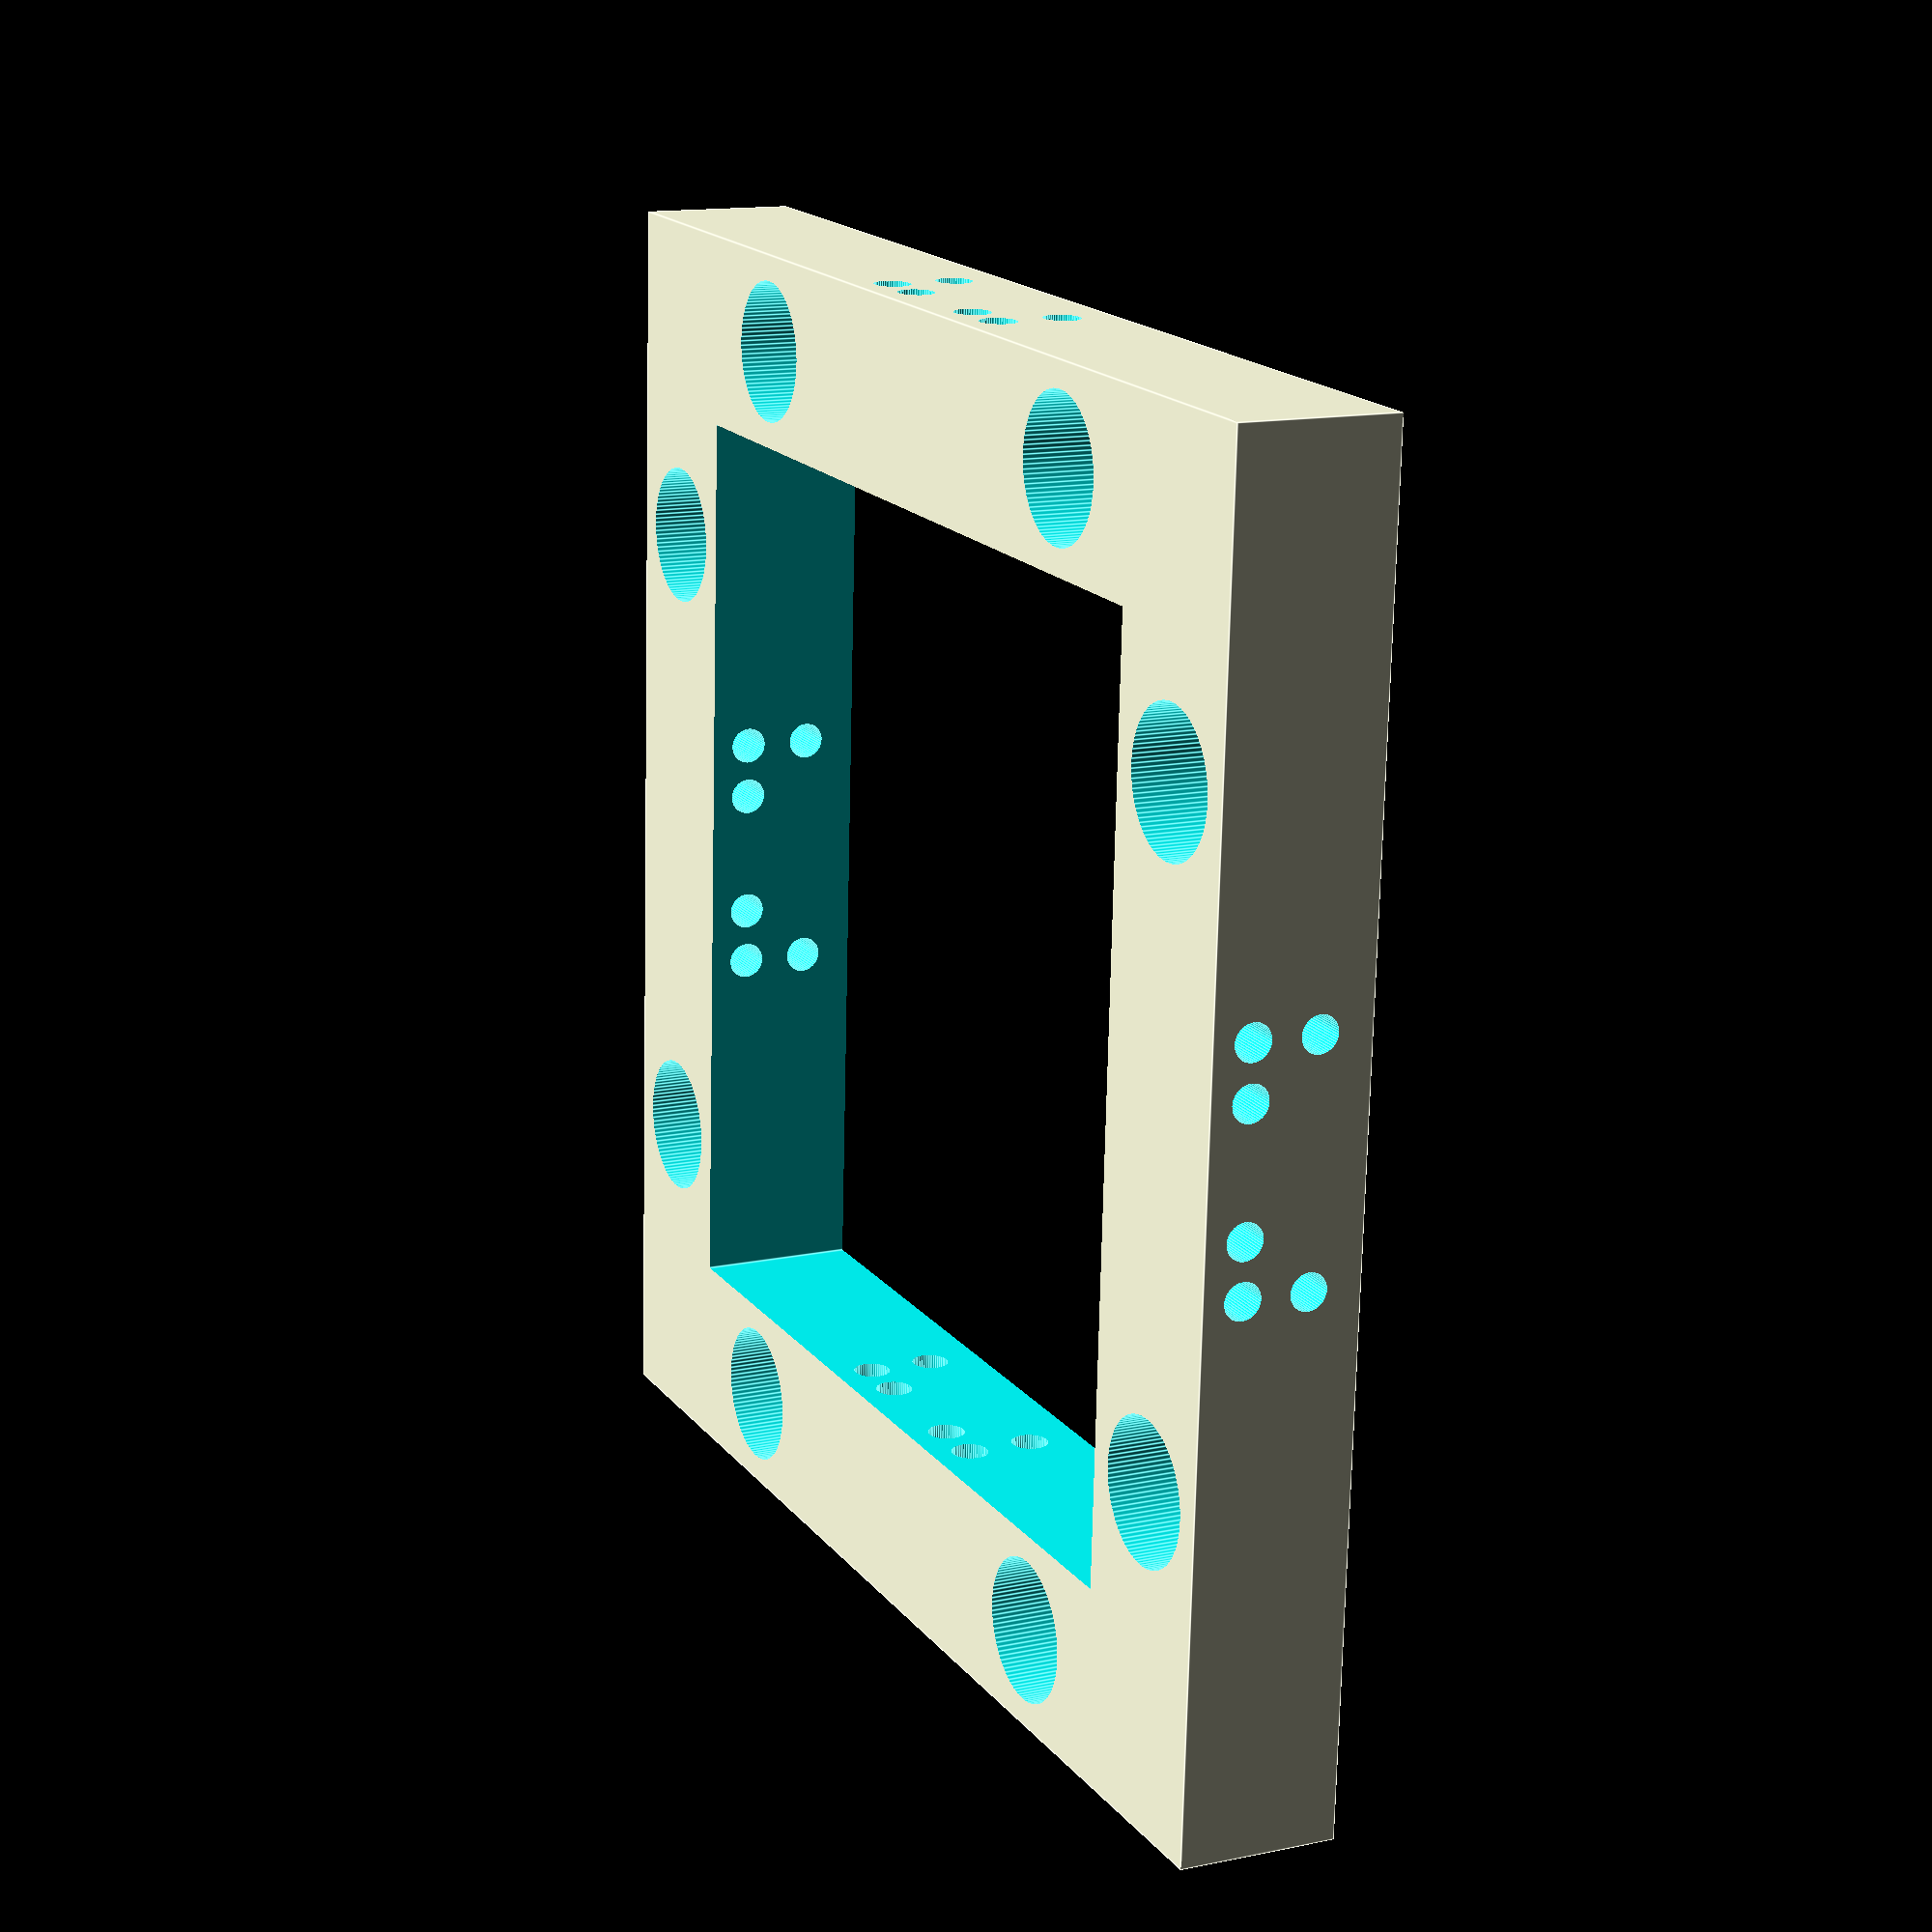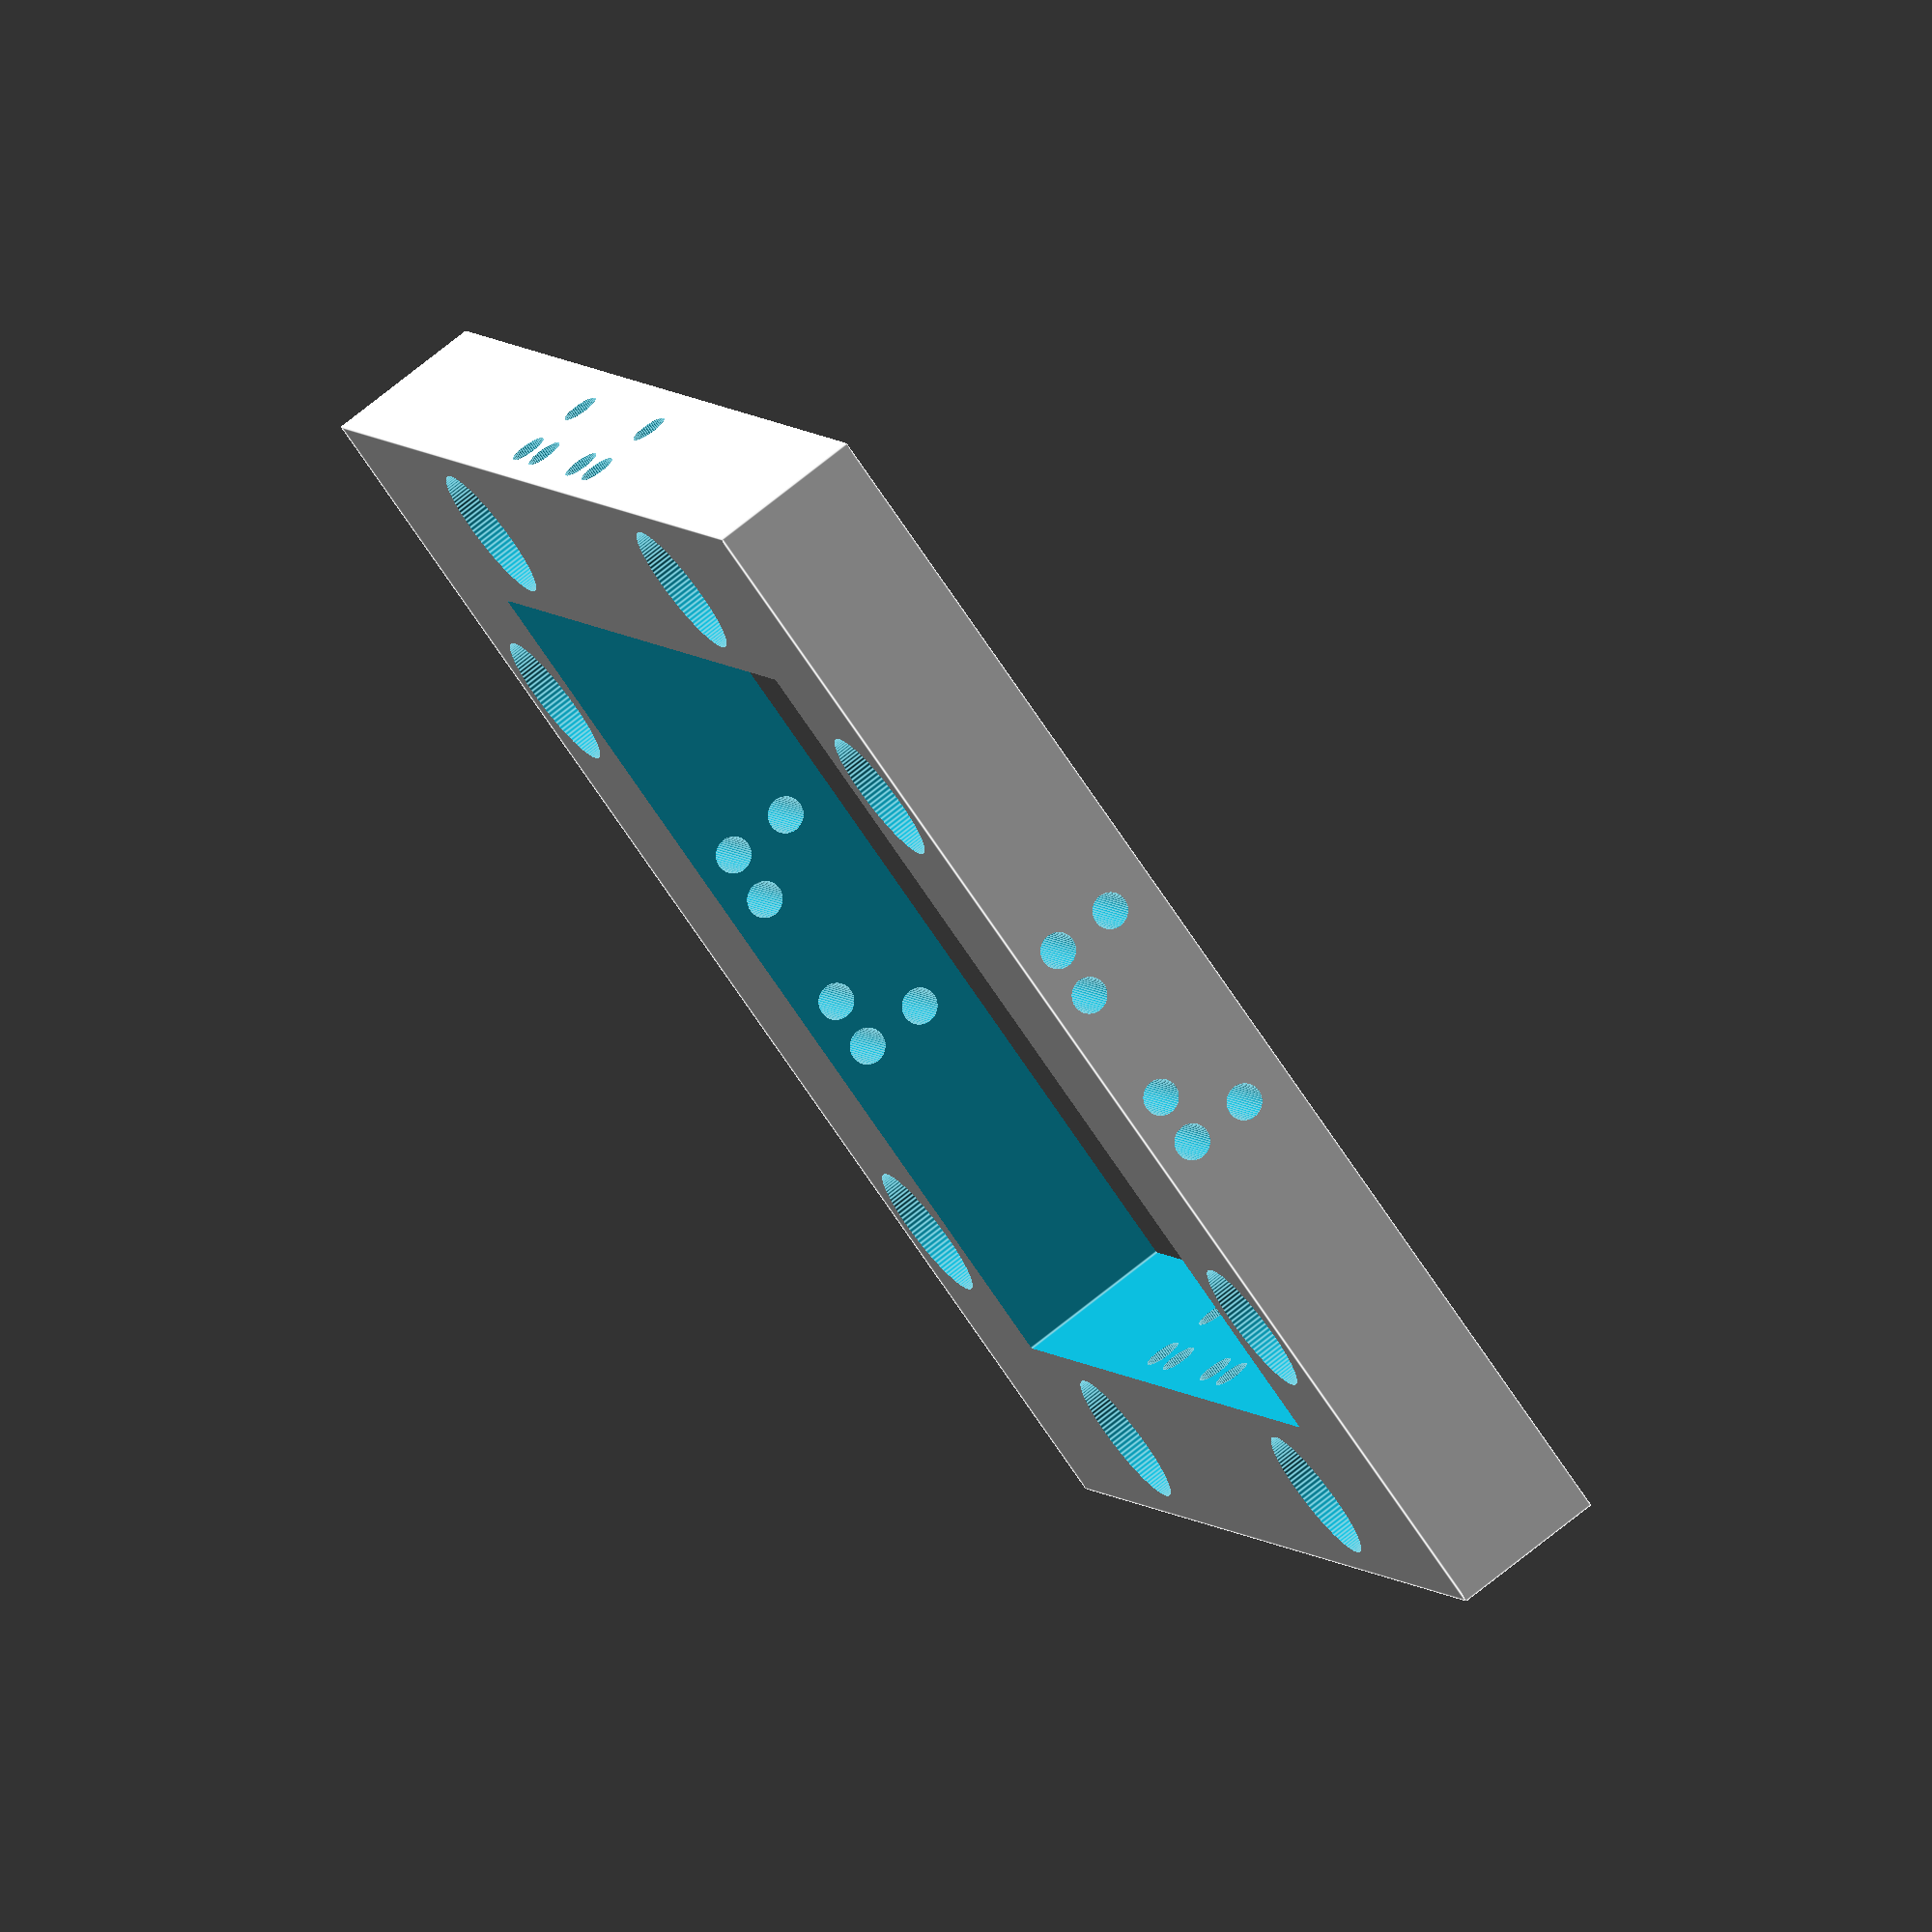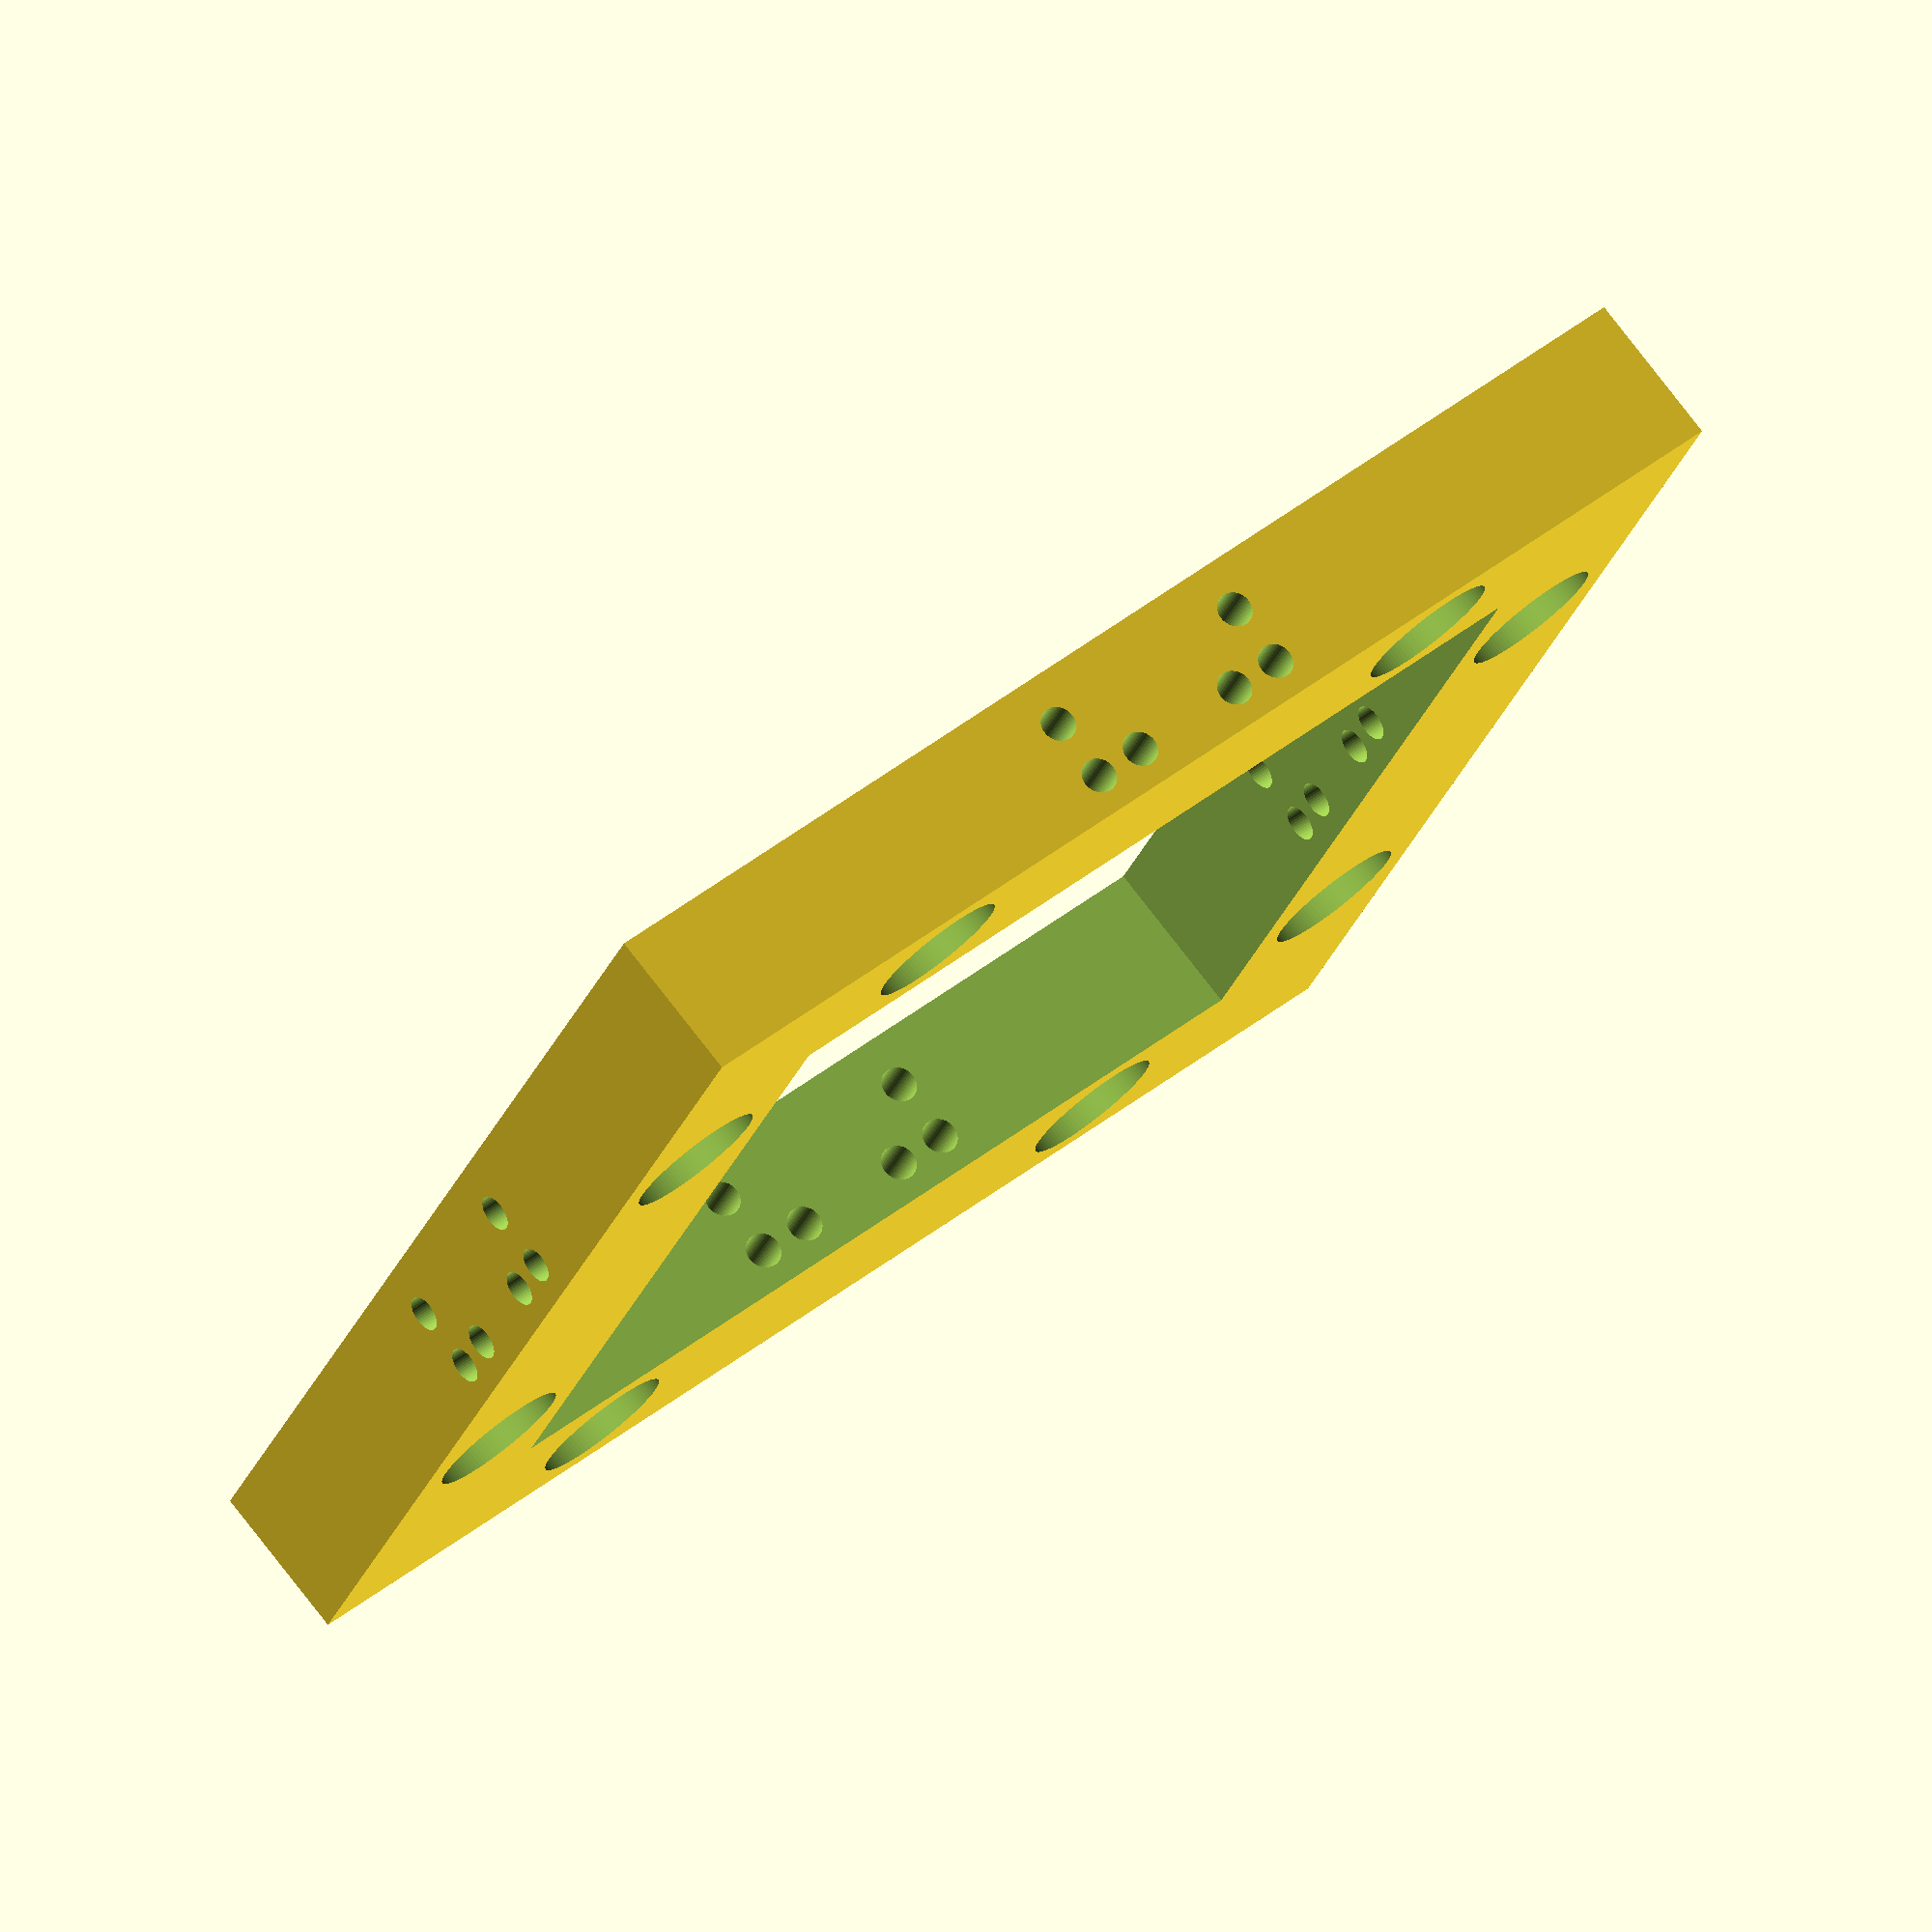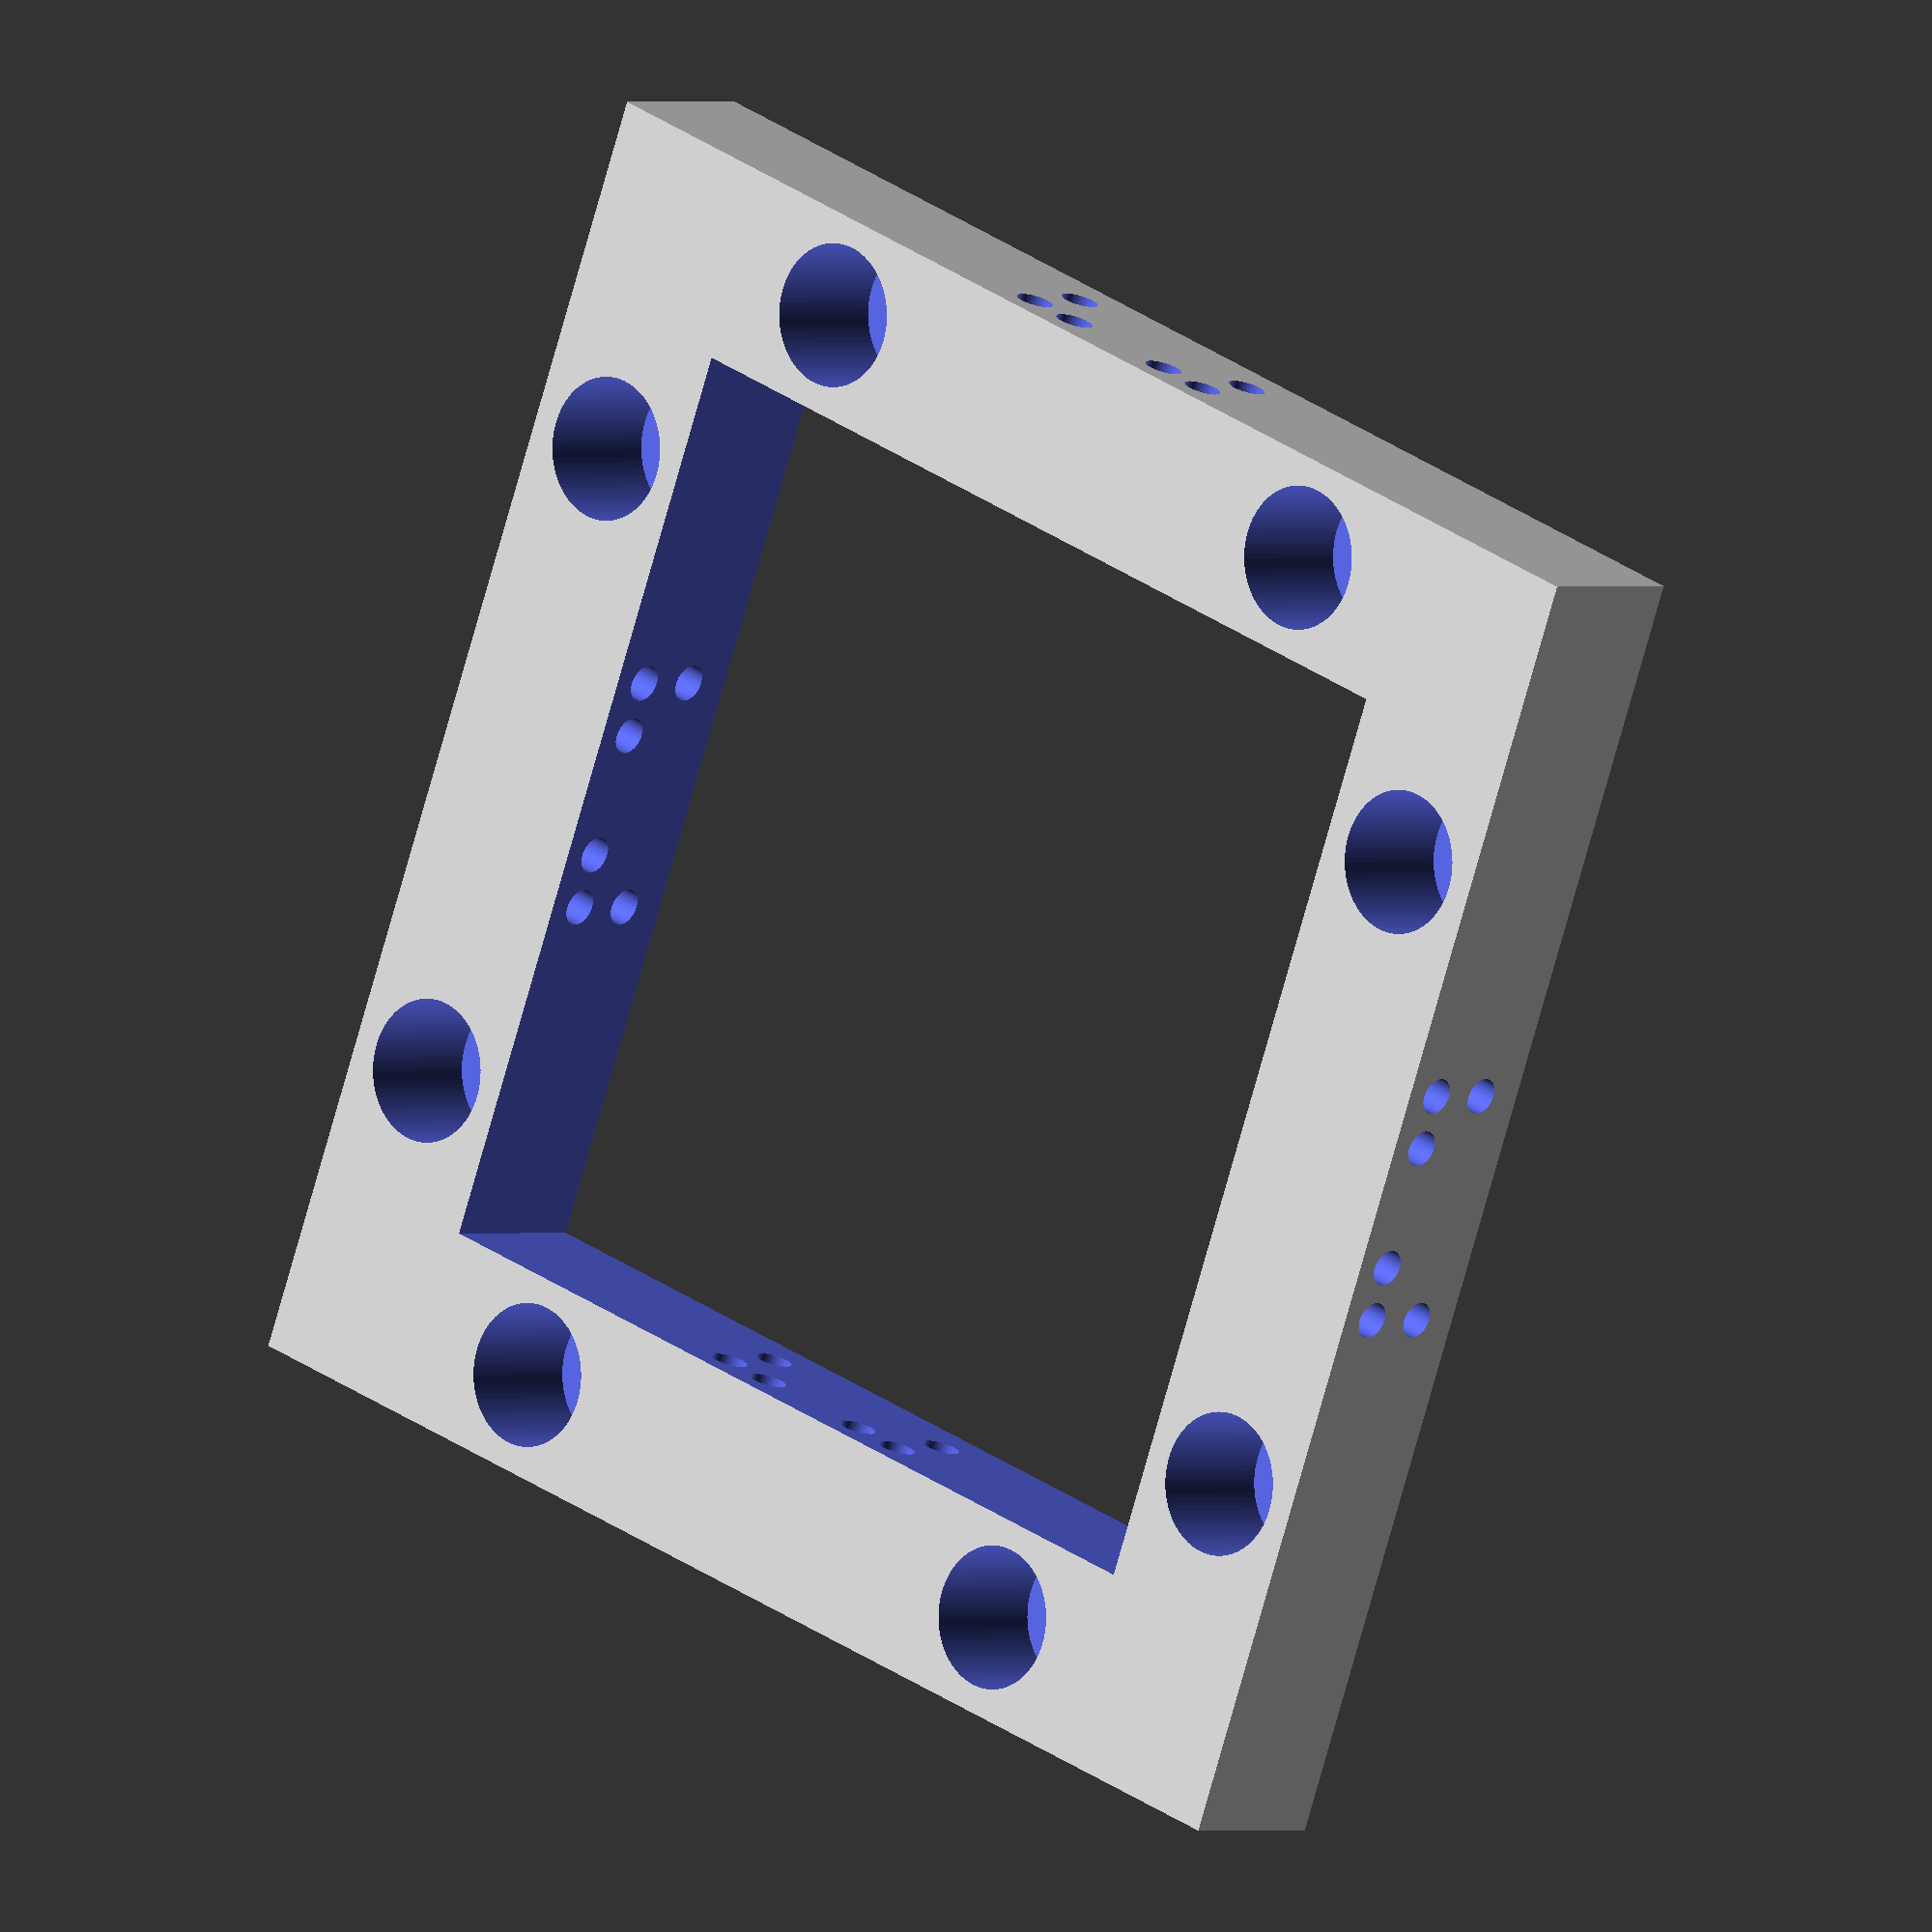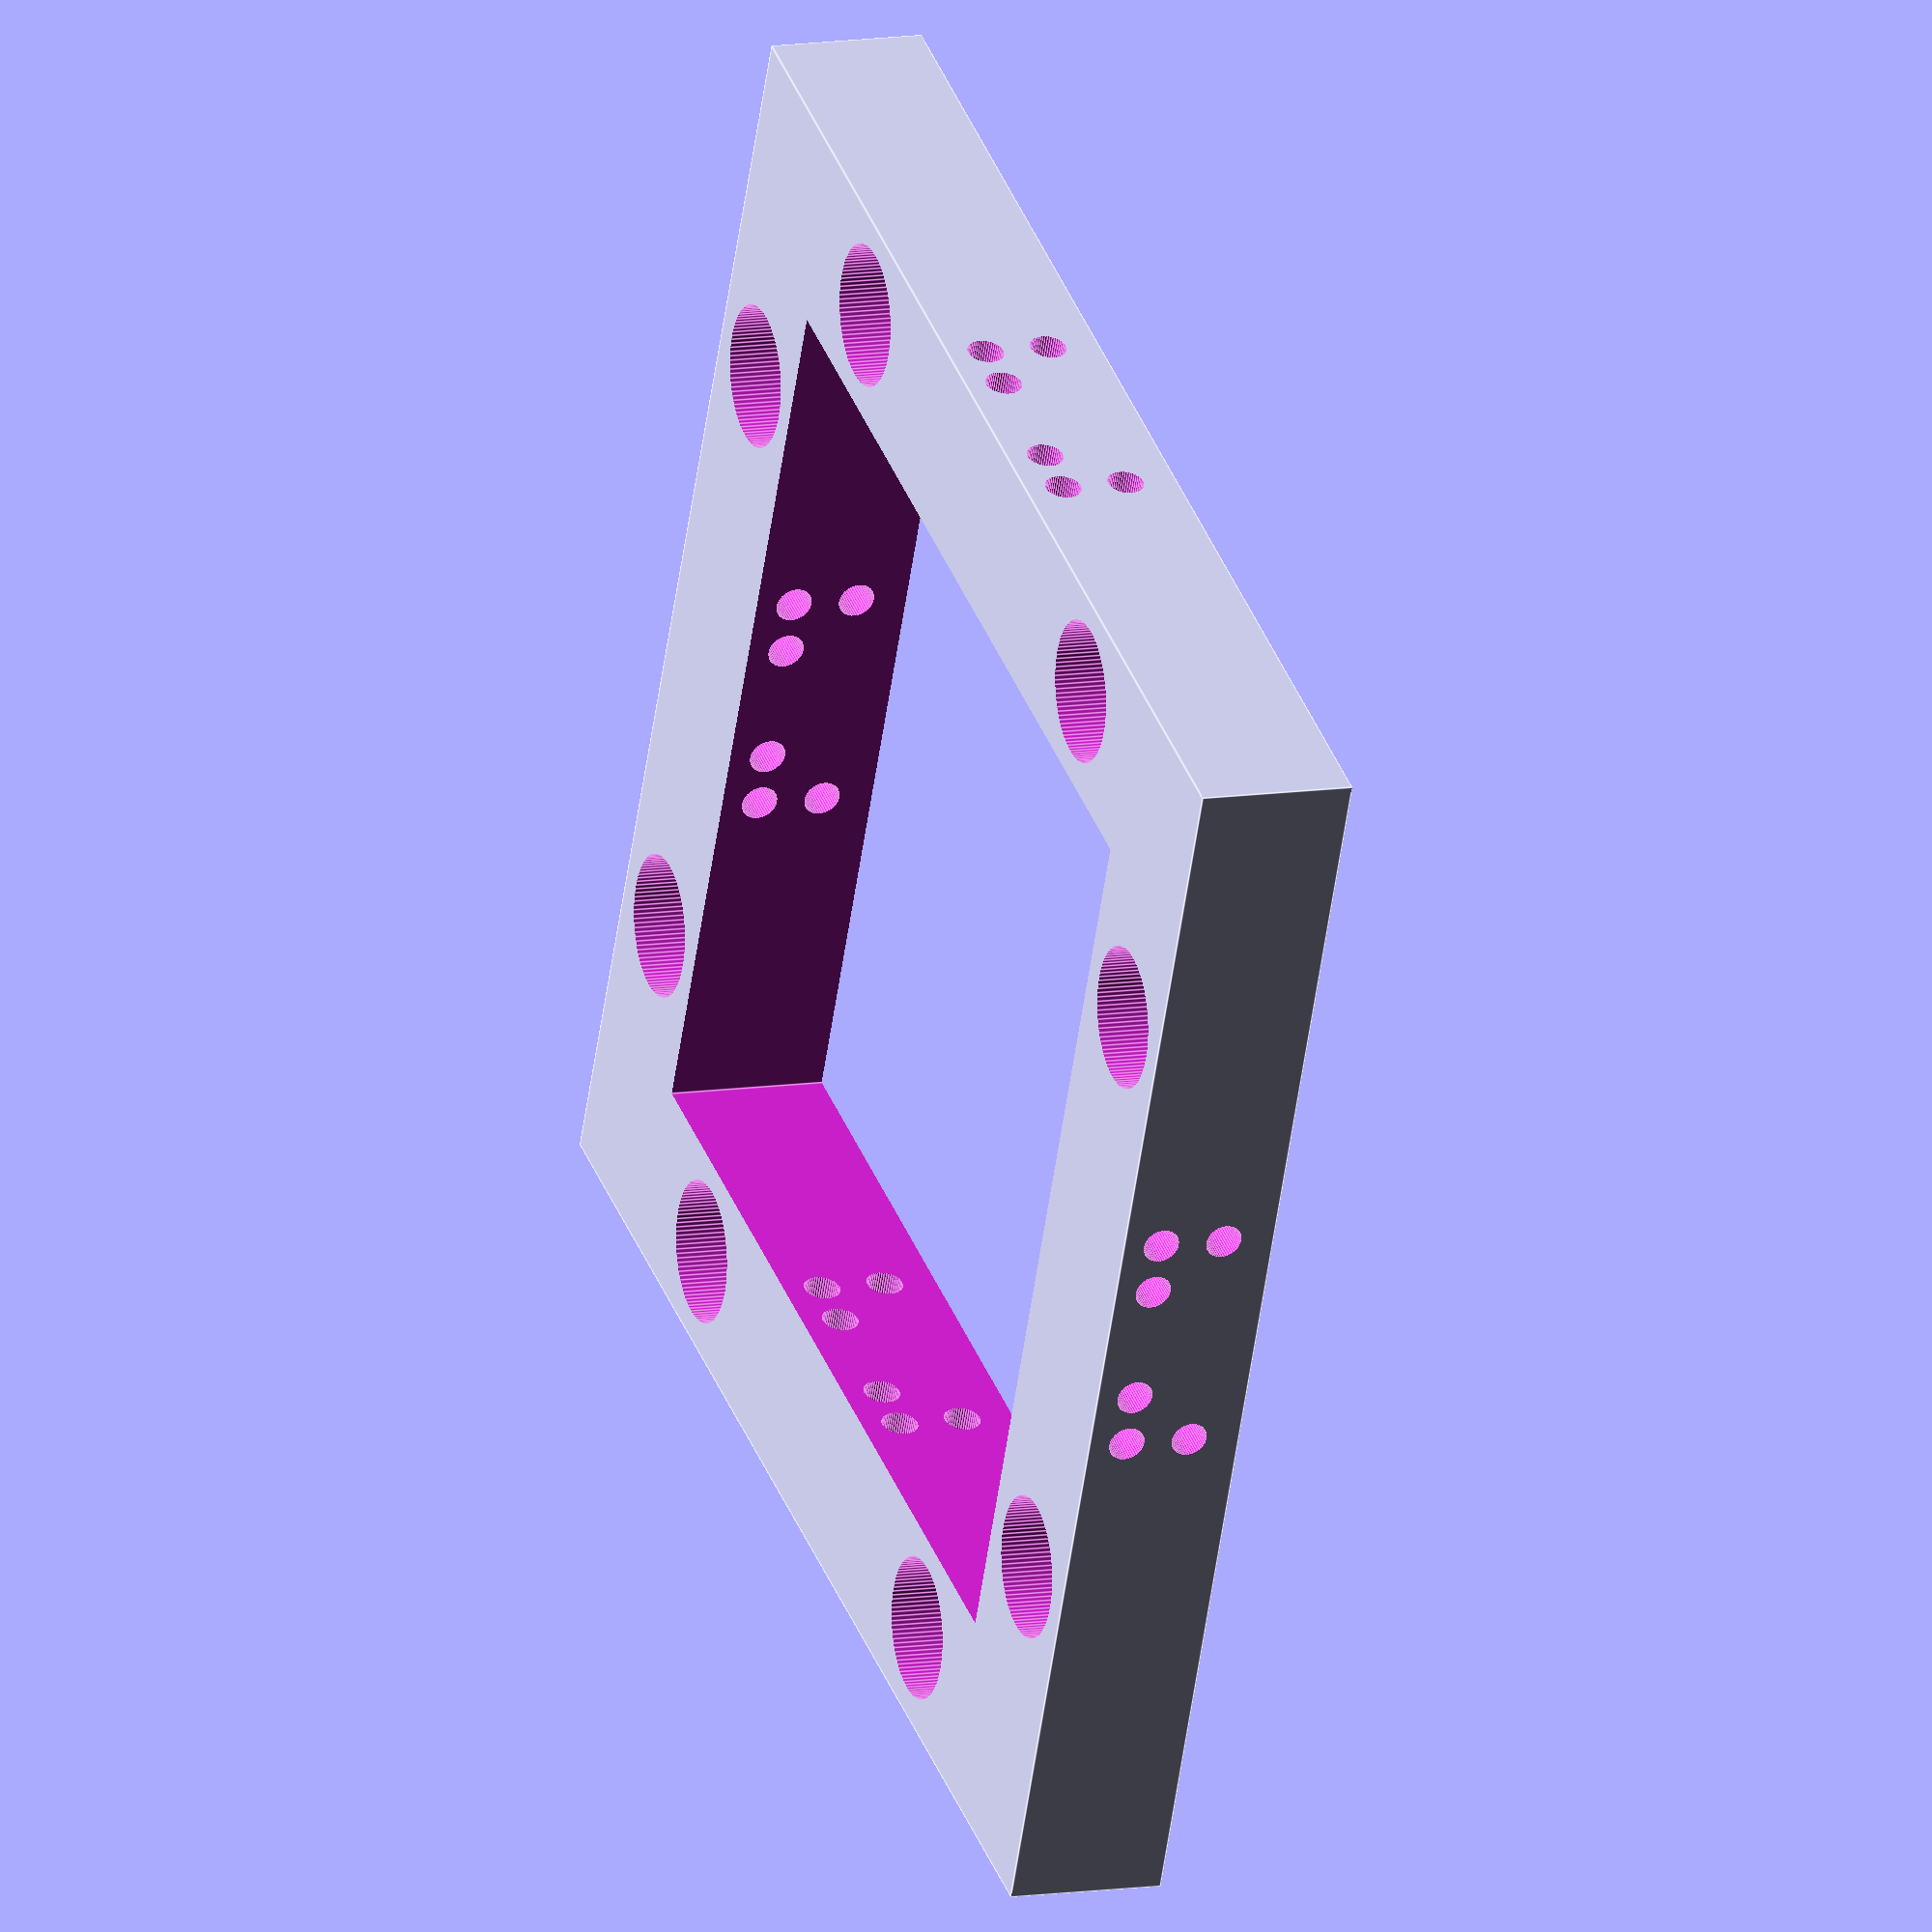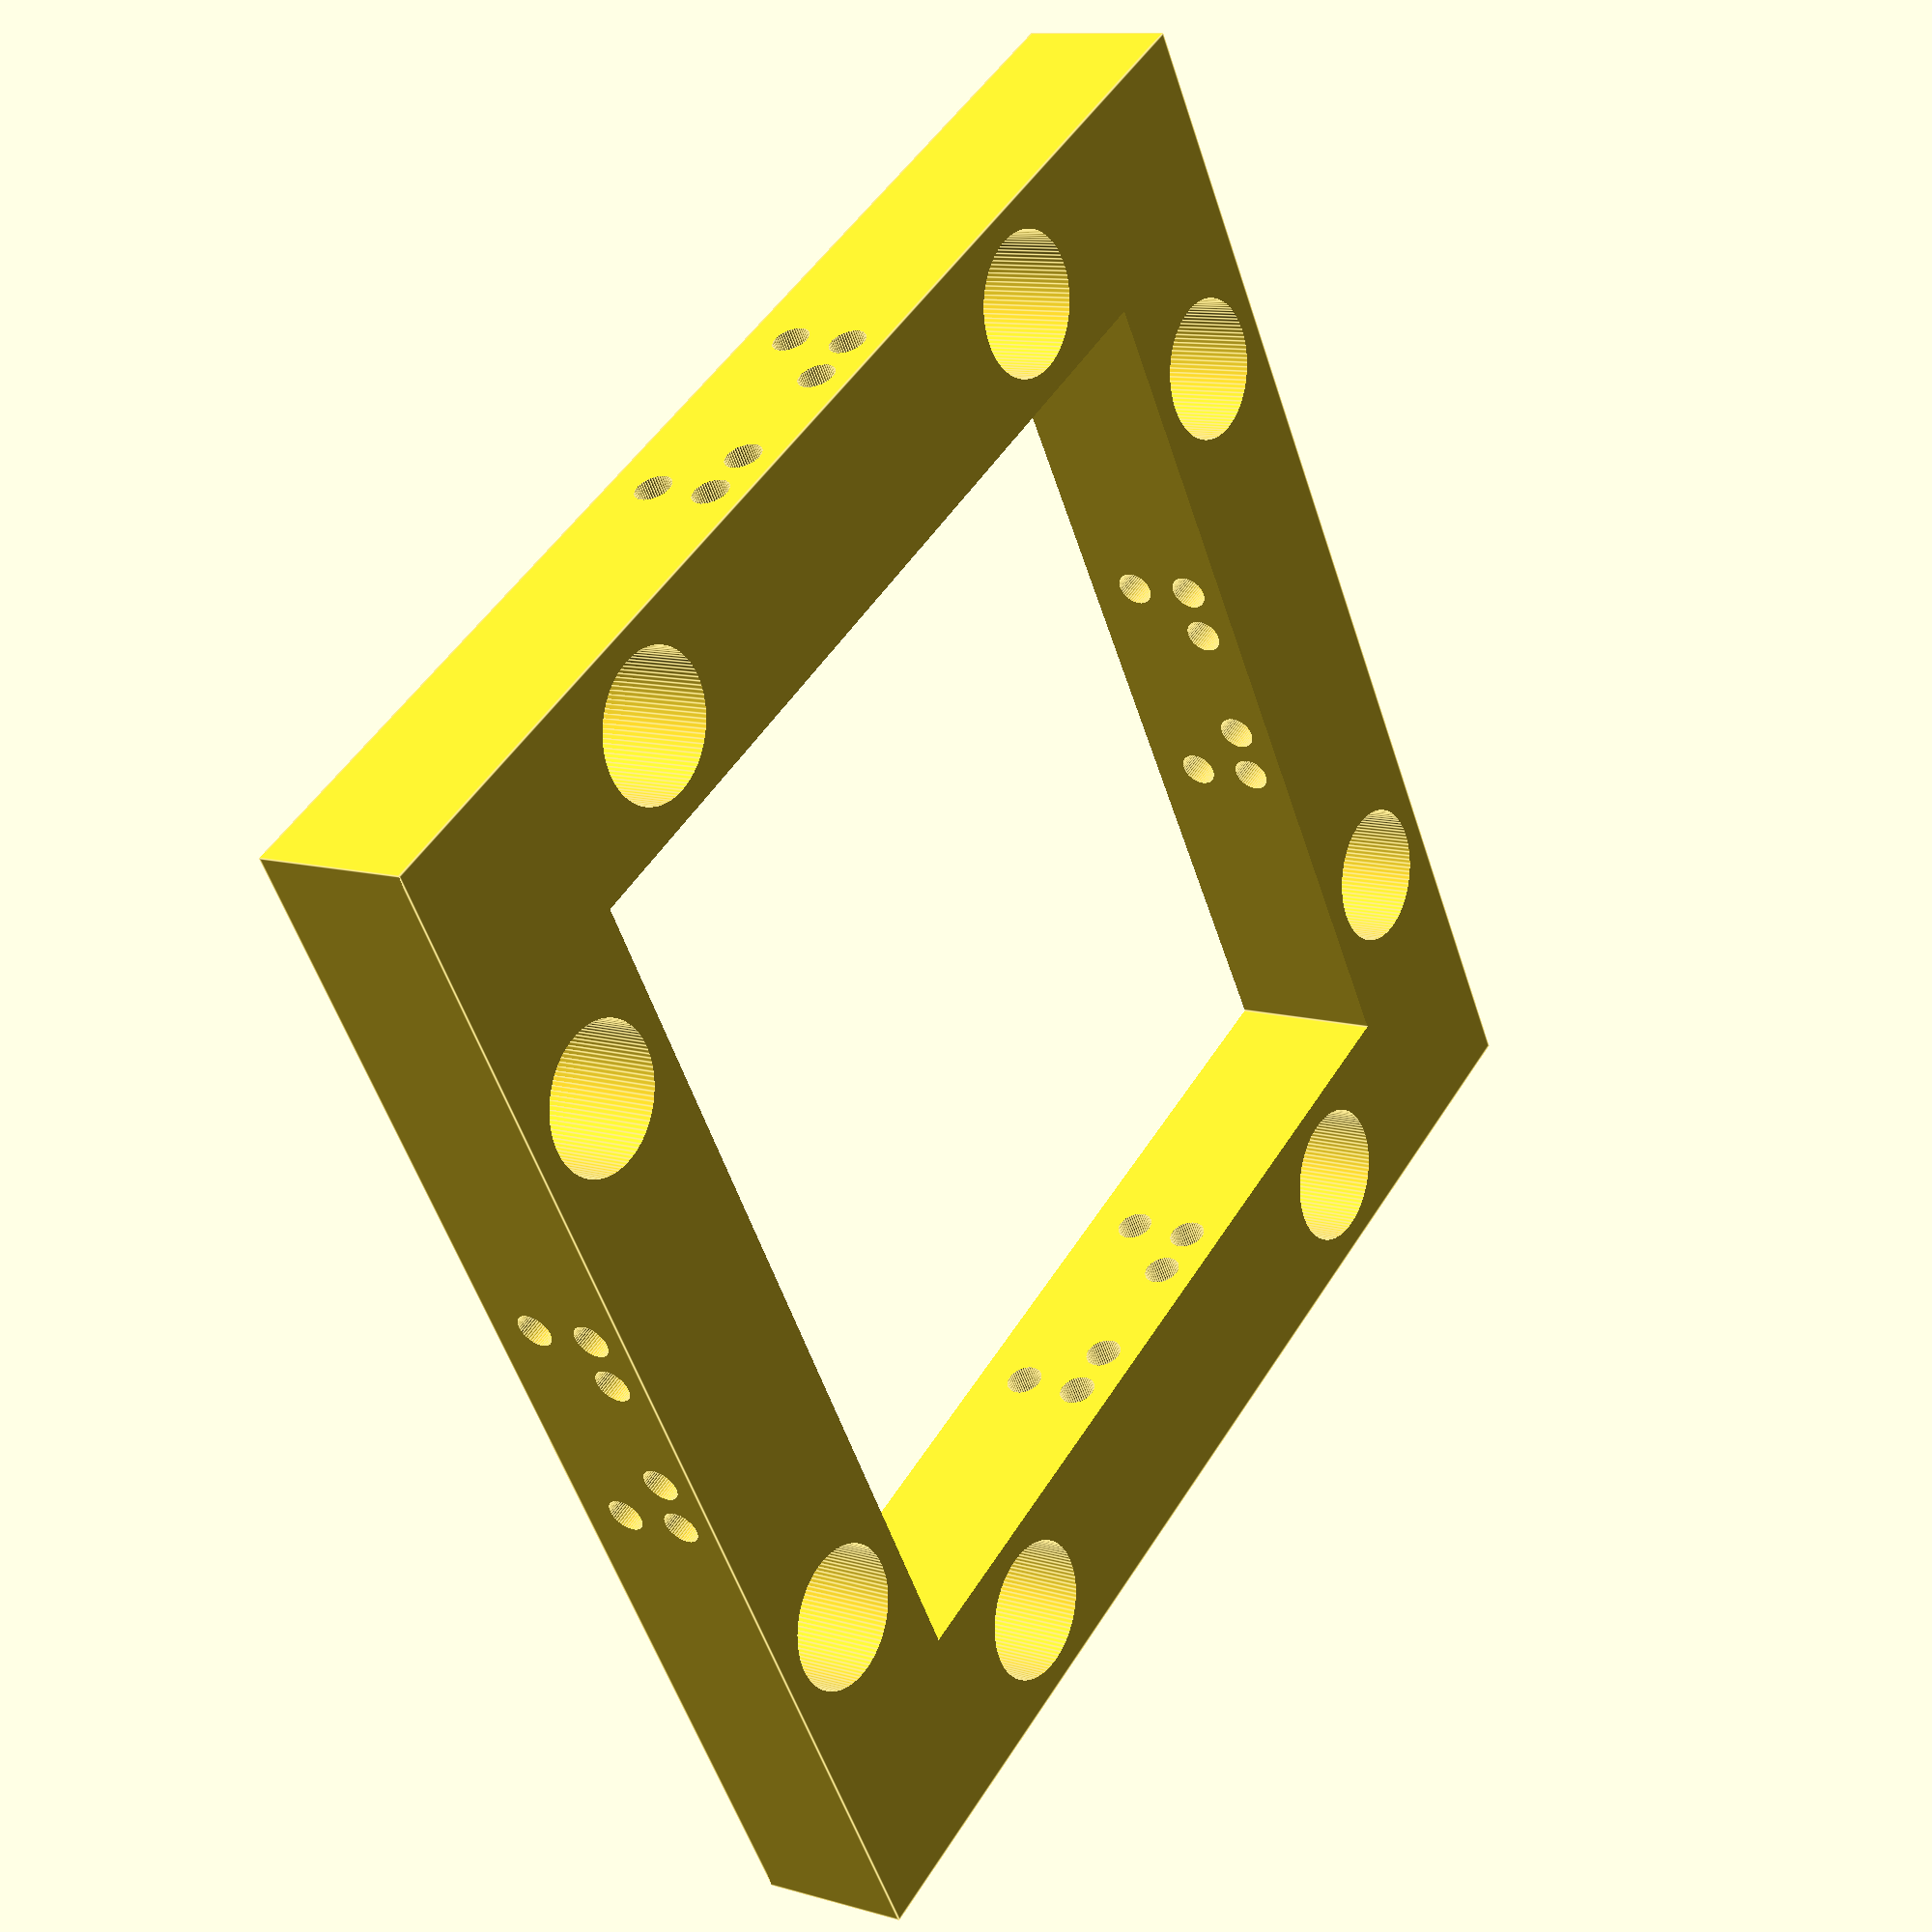
<openscad>
/* [Base Tile Size] */
x = 2; //[1,2,3,4,5,6]
y = 2; //[1,2,3,4,5,6]

/* [Edge Tile Support] */
// Size of edge tile addition, 9.2 is standard for openforge
edge = 12.5;
left_edge = "false"; // [false,true]
right_edge = "false"; // [false,true]
front_edge = "false"; // [false,true]
back_edge = "false"; // [false,true]

/* [Magnets] */
// Size of hole for magnet.  5.4 works well for 5mm buckyball style magnets.  0 to eliminate.
magnet_hole = 5.4;

/* [Wire Holes] */
// Size of hole for center wire hole.
center_wire_hole = 0; // 0:Off,0.65:20 Gauge,0.7:18 Gauge
paperclip_wire_hole = .7; // 0:Off,0.65:20 Gauge,0.7:18 Gauge

module wire_holes(x,y,center_wire_hole=0,paperclip_wire_hole=0.7,edge=12.5) {
    // center: 1  mm wire  18 gauge 
    // crossed: .8  mm wire  20 gauge 7.4 small  9.3 large  20 gauge
    eoffset = -1 - edge;

    xlength = 2 + 2 * edge + 25 * x;
    if (x > 1) {
        for ( i = [2 : x] ) {
            ipos = i * 25 - 25;
            translate([ipos,eoffset,6/2]) rotate([-90,0,0]) cylinder(xlength,center_wire_hole,center_wire_hole,$fn=50);
            // Large Loop
            translate([ipos+4.5,eoffset,6/2+1.5]) rotate([-90,0,0]) cylinder(xlength,paperclip_wire_hole,paperclip_wire_hole,$fn=50);
            translate([ipos-4.5,eoffset,6/2+1.5]) rotate([-90,0,0]) cylinder(xlength,paperclip_wire_hole,paperclip_wire_hole,$fn=50);
            translate([ipos+4.5,eoffset,6/2-1]) rotate([-90,0,0]) cylinder(xlength,paperclip_wire_hole,paperclip_wire_hole,$fn=50);
            translate([ipos-4.5,eoffset,6/2-1]) rotate([-90,0,0]) cylinder(xlength,paperclip_wire_hole,paperclip_wire_hole,$fn=50);
            // Small Loop
            translate([ipos+2.4,eoffset,6/2+1.5]) rotate([-90,0,0]) cylinder(xlength,paperclip_wire_hole,paperclip_wire_hole,$fn=50);
            translate([ipos-2.4,eoffset,6/2+1.5]) rotate([-90,0,0]) cylinder(xlength,paperclip_wire_hole,paperclip_wire_hole,$fn=50);
        }
    }
    
    ylength = 2 + 2 * edge + 25 * y;
    if (y > 1) {
        for ( i = [2 : y] ) {
            ipos = i*25-25;
            translate([eoffset,i*25-25,6/2]) rotate([0,90,0]) cylinder(ylength,center_wire_hole,center_wire_hole,$fn=50);
            // Large Loop
            translate([eoffset,ipos+4.5,6/2+1.5]) rotate([0,90,0]) cylinder(ylength,paperclip_wire_hole,paperclip_wire_hole,$fn=50);
            translate([eoffset,ipos-4.5,6/2+1.5]) rotate([0,90,0]) cylinder(ylength,paperclip_wire_hole,paperclip_wire_hole,$fn=50);
            translate([eoffset,ipos+4.5,6/2-1]) rotate([0,90,0]) cylinder(ylength,paperclip_wire_hole,paperclip_wire_hole,$fn=50);
            translate([eoffset,ipos-4.5,6/2-1]) rotate([0,90,0]) cylinder(ylength,paperclip_wire_hole,paperclip_wire_hole,$fn=50);
            // Small Loop
            translate([eoffset,ipos+2.4,6/2+1.5]) rotate([0,90,0]) cylinder(ylength,paperclip_wire_hole,paperclip_wire_hole,$fn=50);
            translate([eoffset,ipos-2.4,6/2+1.5]) rotate([0,90,0]) cylinder(ylength,paperclip_wire_hole,paperclip_wire_hole,$fn=50);
        }
    }
}

module magnet_ejection_holes(x,y,magnet_hole,
        left_edge="false",right_edge="false",front_edge="false",back_edge="false",edge=12.5) {
    if (magnet_hole > 0) {
        l = left_edge == "true"?edge:0;
        r = right_edge == "true"?edge:0;
        f = front_edge == "true"?edge:0;
        b = back_edge == "true"?edge:0;
        for ( i = [1 : x] ) {
            translate([i*25-12.5,3.6-f,-1]) cylinder(10,.9,.9,$fn=50);
            translate([i*25-12.5,y*25-3.6+b,-1]) cylinder(10,.9,.9,$fn=50);
        }
        for ( i = [1 : y] ) {
            translate([3.6-l,i*25-12.5,-1]) cylinder(10,.9,.9,$fn=50);
            translate([x*25-3.6+r,i*25-12.5,-1]) cylinder(10,.9,.9,$fn=50);
        }
    }
}

module magnet_holder(magnet_hole=5.4) {
    // 5mm buckyballs
    if(magnet_hole > 0) {
        translate([0,0,1]) cylinder(8,magnet_hole/2,magnet_hole/2, $fn=100);
    }
}

module magnet_base(x,y,
        left_edge="false",right_edge="false",front_edge="false",back_edge="false",edge=12.5,
        magnet_hole=5.4,center_wire_hole=0,paperclip_wire_hole=0.7) {
    l = left_edge == "true"?edge:0;
    r = right_edge == "true"?edge:0;
    f = front_edge == "true"?edge:0;
    b = back_edge == "true"?edge:0;
    difference() {
        union() {
            translate([-l,-f,0]) difference() {
                cube([25*x+l+r,25*y+f+b,6]);
                translate([7.4-l,7.4-f,-1]) cube([25*x-14.8+l+r,25*y-14.8+f+b,8]);
            }
        }

        for ( i = [1 : x] ) {
            translate([i*25-12.5,3.7-f,0]) magnet_holder(magnet_hole);
            translate([i*25-12.5,y*25-3.7+b,0]) magnet_holder(magnet_hole);
        }
        for ( i = [1 : y] ) {
            translate([3.7-l,i*25-12.5,0]) magnet_holder(magnet_hole);
            translate([x*25-3.7+r,i*25-12.5,0]) magnet_holder(magnet_hole);
        }
        magnet_ejection_holes(x,y,magnet_hole,
                left_edge=left_edge,right_edge=right_edge,front_edge=front_edge,back_edge=back_edge,edge=12.5);

        wire_holes(x,y);
    }
}

magnet_base(x,y,left_edge,right_edge,front_edge,back_edge,edge,magnet_hole,center_wire_hole,paperclip_wire_hole);

</openscad>
<views>
elev=346.3 azim=3.1 roll=64.8 proj=p view=edges
elev=106.7 azim=207.1 roll=128.8 proj=o view=edges
elev=102.1 azim=111.9 roll=217.7 proj=o view=wireframe
elev=179.7 azim=201.1 roll=138.3 proj=o view=wireframe
elev=168.9 azim=294.0 roll=110.7 proj=o view=edges
elev=169.4 azim=238.7 roll=234.2 proj=p view=edges
</views>
